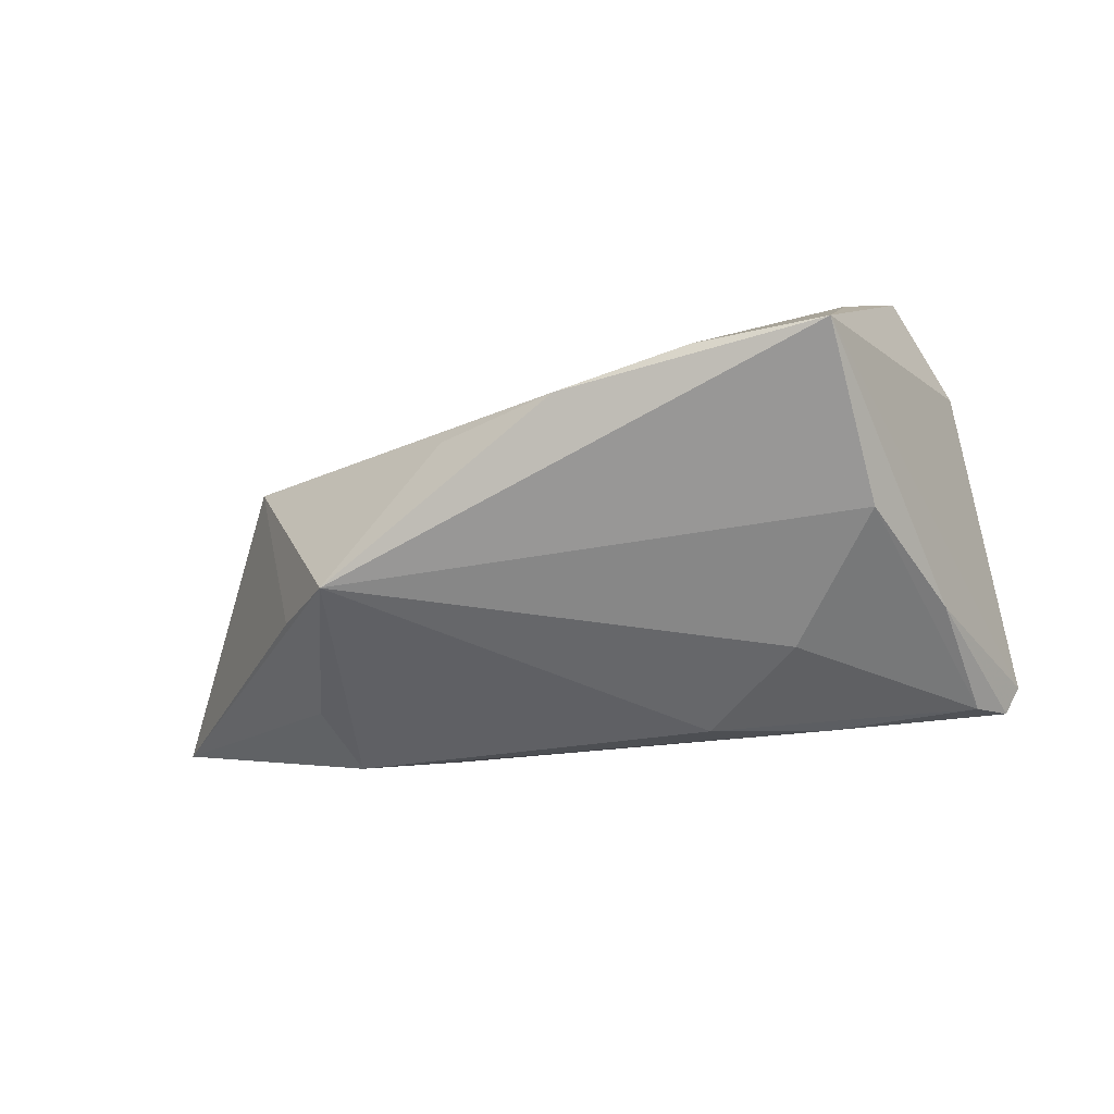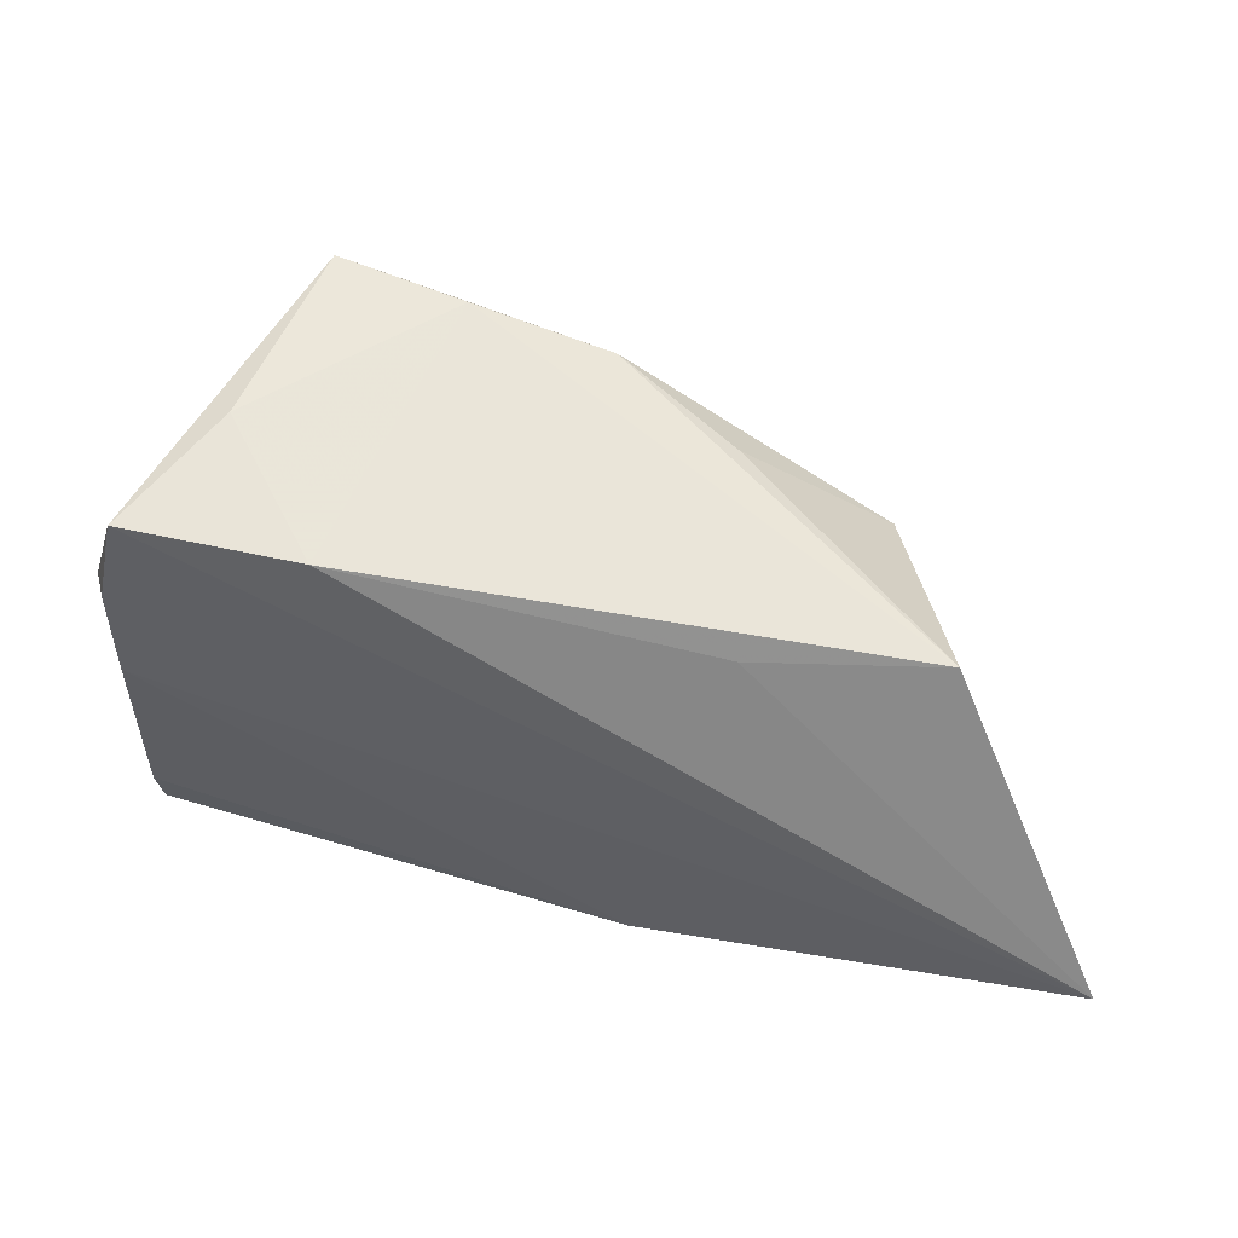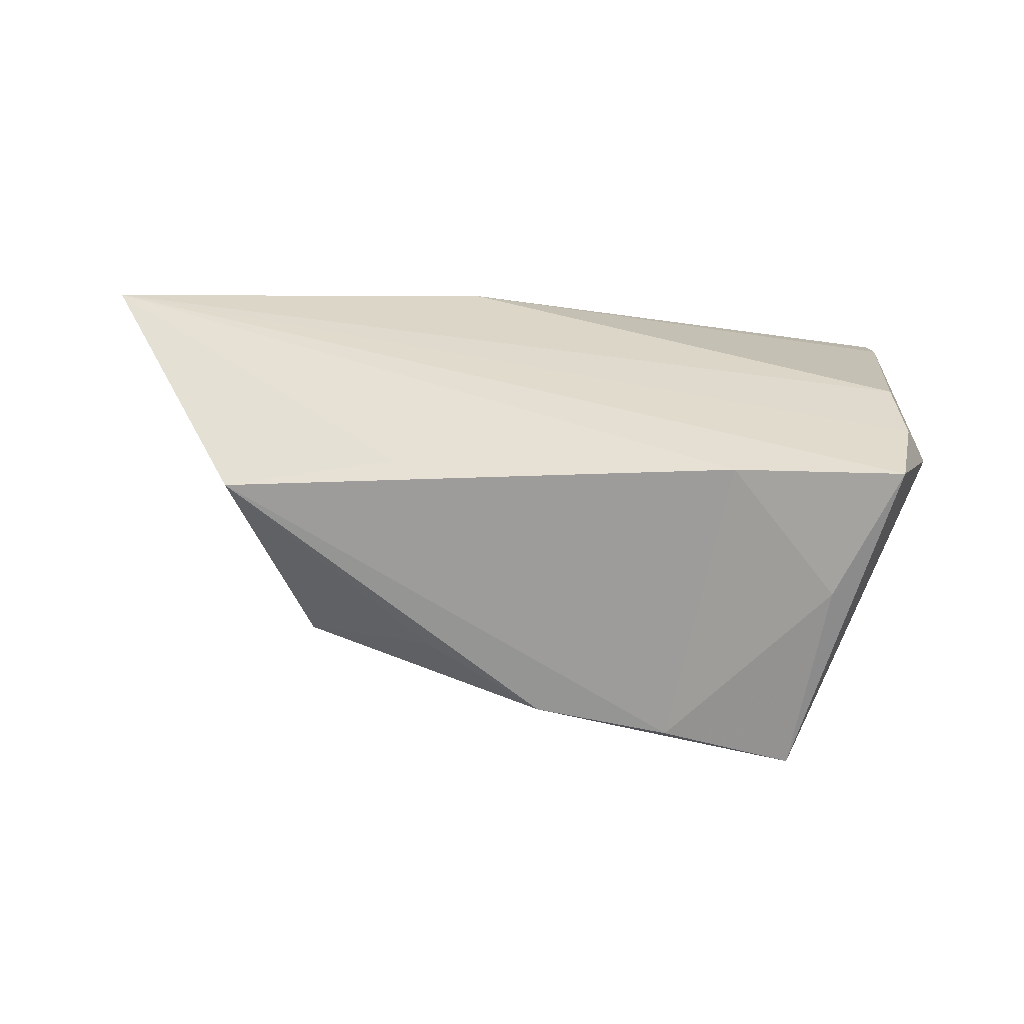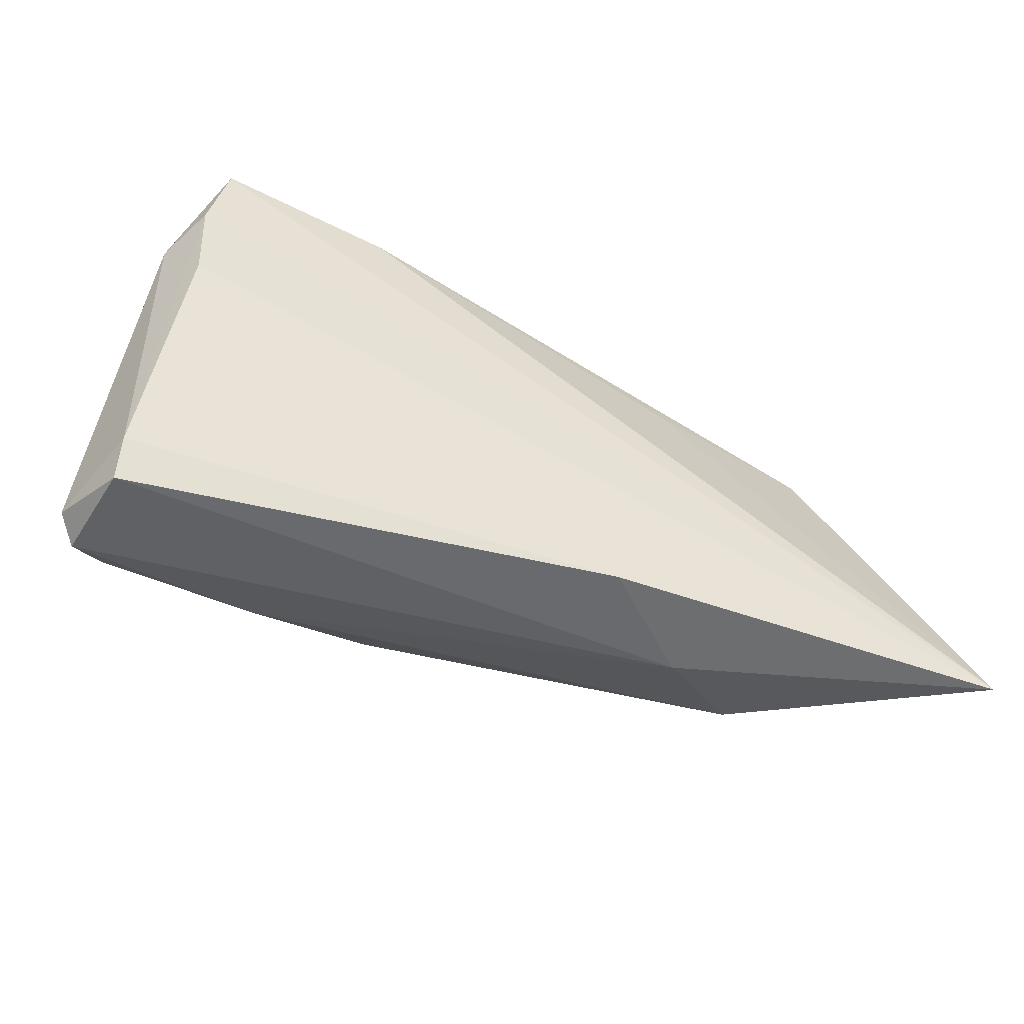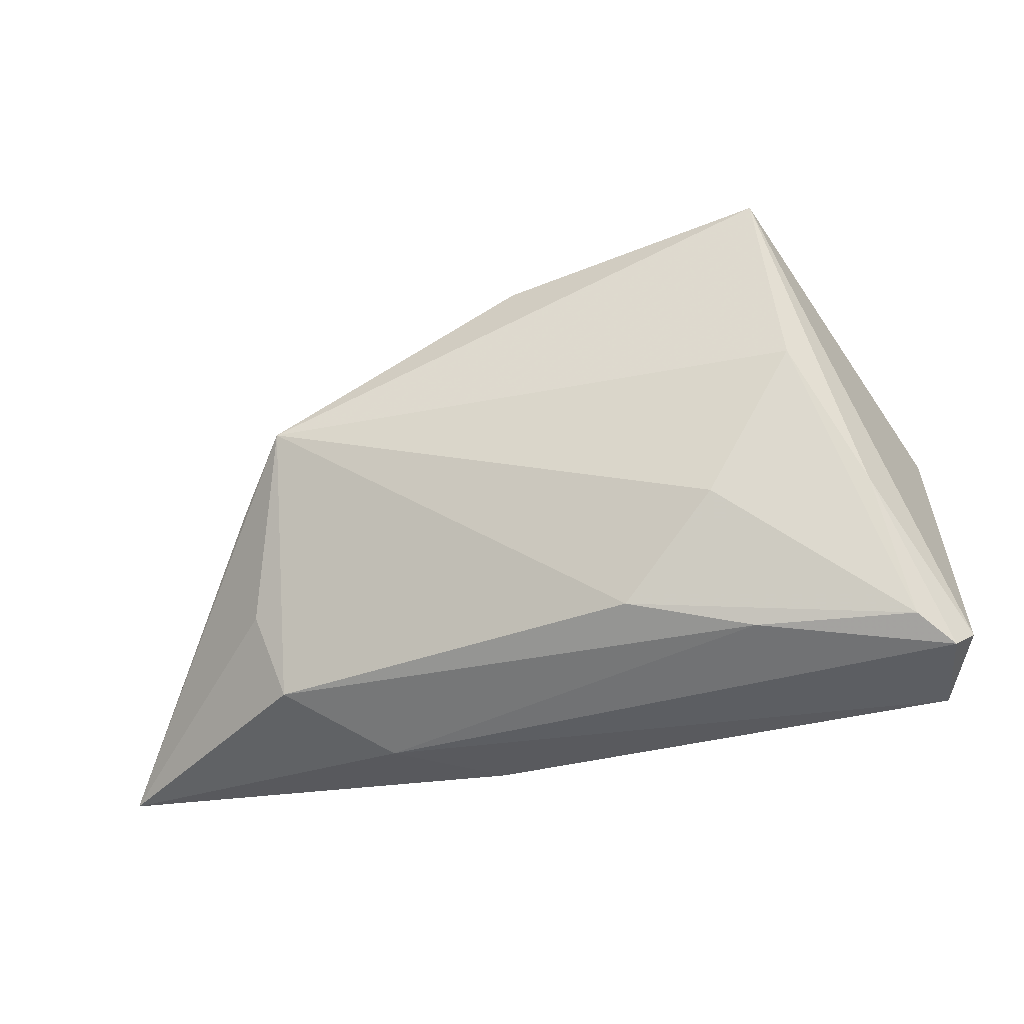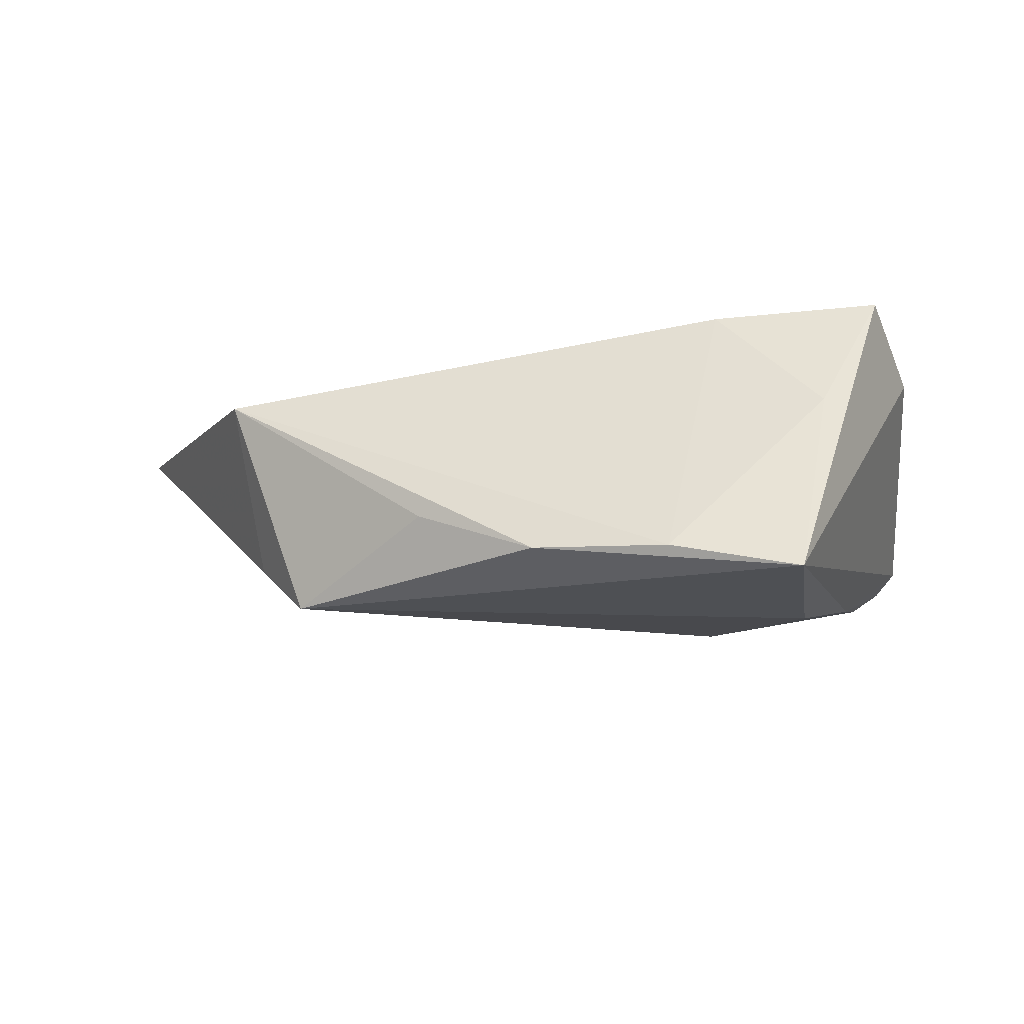
<metadata>
{"format":"obj","ext":"obj","renderer":"f3d","projection":"perspective","resolution":1024,"background":"white","views":[{"elev":-72.8,"azim":-171.2,"up":"+Z"},{"elev":43.1,"azim":11.8,"up":"+Y"},{"elev":33.2,"azim":179.9,"up":"+Z"},{"elev":-49.0,"azim":-24.3,"up":"+Y"},{"elev":-35.9,"azim":-168.0,"up":"+Y"},{"elev":-22.6,"azim":-178.0,"up":"+Z"}]}
</metadata>
<code>
v 0.02161 0.02293 -0.01163
v 0.02588 0.01431 0.01272
v 0.006444 0.02873 -0.01861
v -0.0429 0.01511 0.01762
v 0.06879 -0.0255 0.01762
v 0.04562 0.002006 -0.01129
v -0.04236 0.004143 0.01753
v -0.02754 0.03396 -0.02348
v -0.04905 -0.02479 -0.003048
v -0.01094 0.03236 -0.01986
v -0.04668 -0.02725 -0.00548
v -0.0304 0.009344 -0.02186
v 0.04073 -0.02266 -0.003533
v 0.04427 -0.01243 -0.007135
v -0.01894 -0.008639 -0.01826
v -0.02262 -0.02413 -0.009982
v -0.04058 0.02567 0.01762
v -0.04542 -0.02269 0.00931
v -0.04238 -0.02441 -0.009148
v -0.006836 -0.02061 -0.01282
v -0.04611 0.01258 0.01146
v 0.04892 0.01431 0.008819
v 0.02796 -0.02775 0.006136
v 0.039 0.008678 -0.0194
v -0.01895 0.02355 0.01697
v -0.04524 -0.02775 0.007381
v 0.01508 -0.02697 0.01669
v -0.03213 0.02974 0.001495
v -0.0387 -0.007447 -0.01504
f 21 8 9
f 21 17 8
f 9 18 21
f 26 18 9
f 14 24 5
f 5 13 14
f 14 13 24
f 9 8 29
f 8 24 12
f 24 15 12
f 12 29 8
f 24 13 20
f 20 15 24
f 13 16 20
f 24 1 22
f 3 24 8
f 3 1 24
f 3 22 1
f 5 7 27
f 27 7 18
f 18 26 27
f 17 21 4
f 5 17 4
f 4 7 5
f 4 21 18
f 18 7 4
f 19 12 15
f 29 12 19
f 15 20 19
f 19 20 16
f 5 27 23
f 23 27 26
f 23 13 5
f 23 16 13
f 25 17 5
f 5 24 6
f 6 22 5
f 24 22 6
f 11 19 16
f 16 23 11
f 11 23 26
f 11 26 9
f 9 29 11
f 29 19 11
f 5 22 2
f 2 25 5
f 22 25 2
f 10 3 8
f 22 3 10
f 10 25 22
f 8 17 28
f 28 10 8
f 17 25 28
f 25 10 28

</code>
